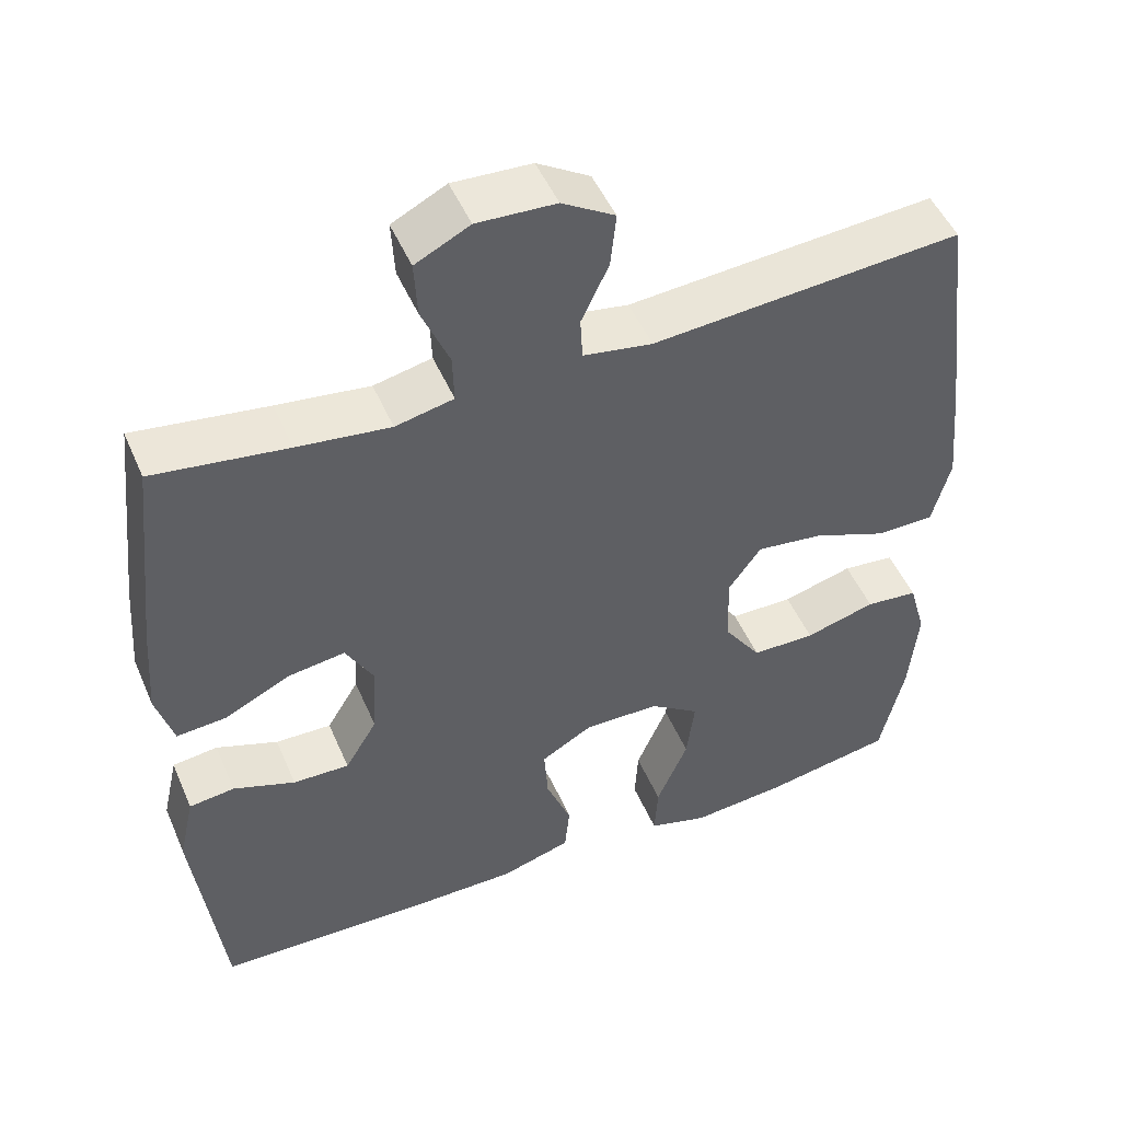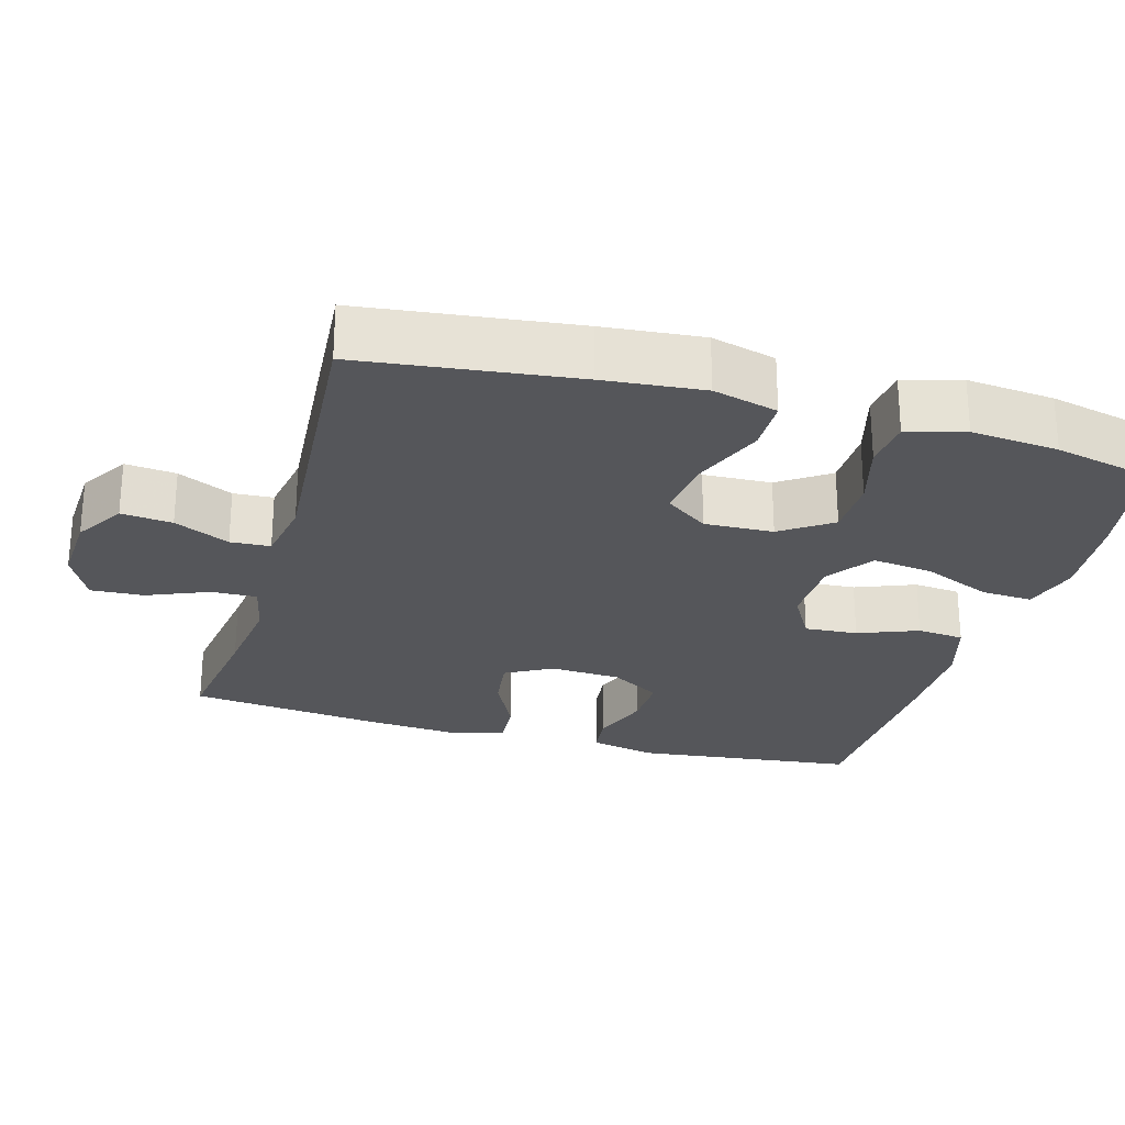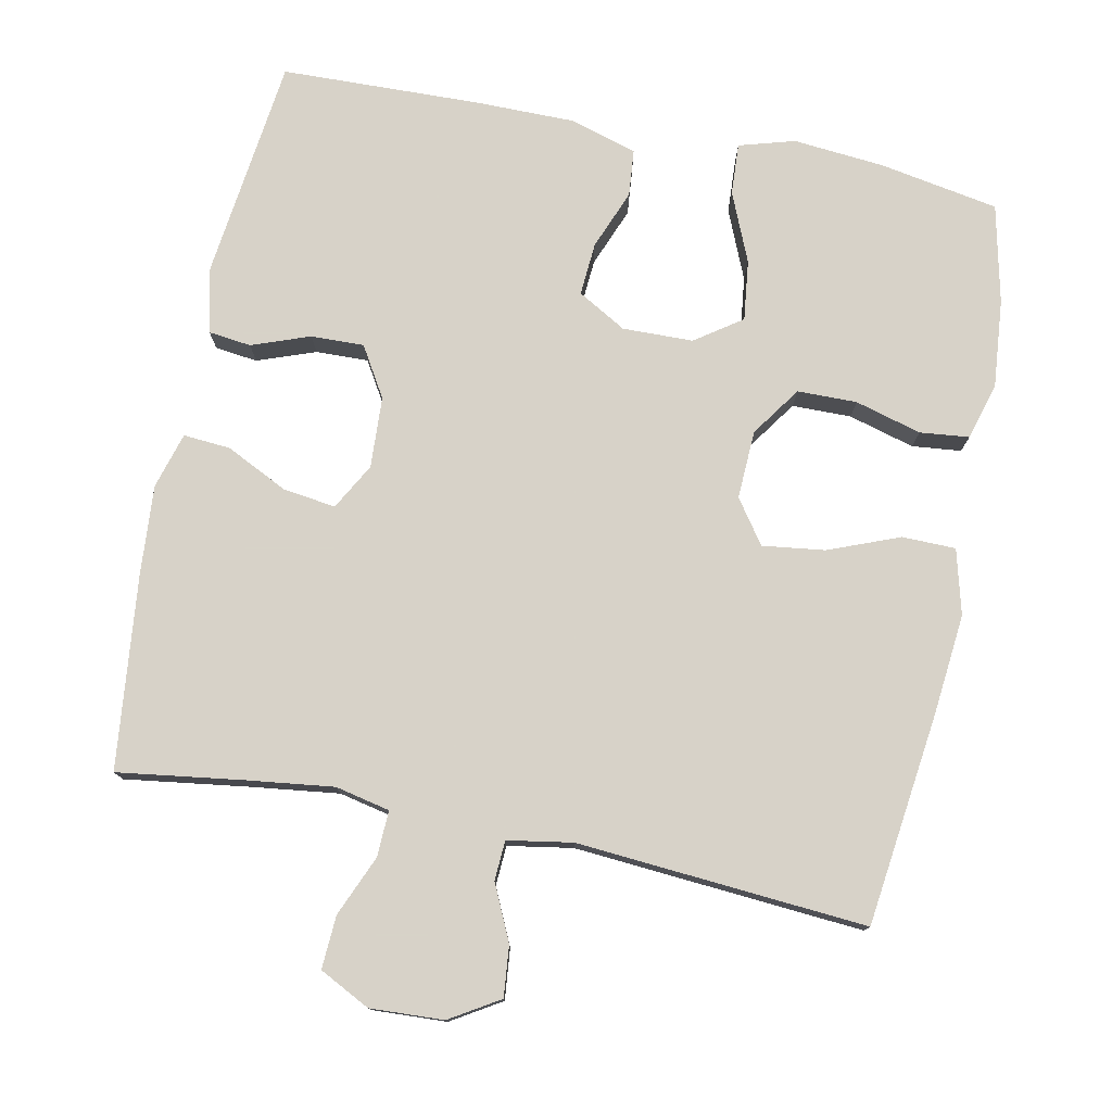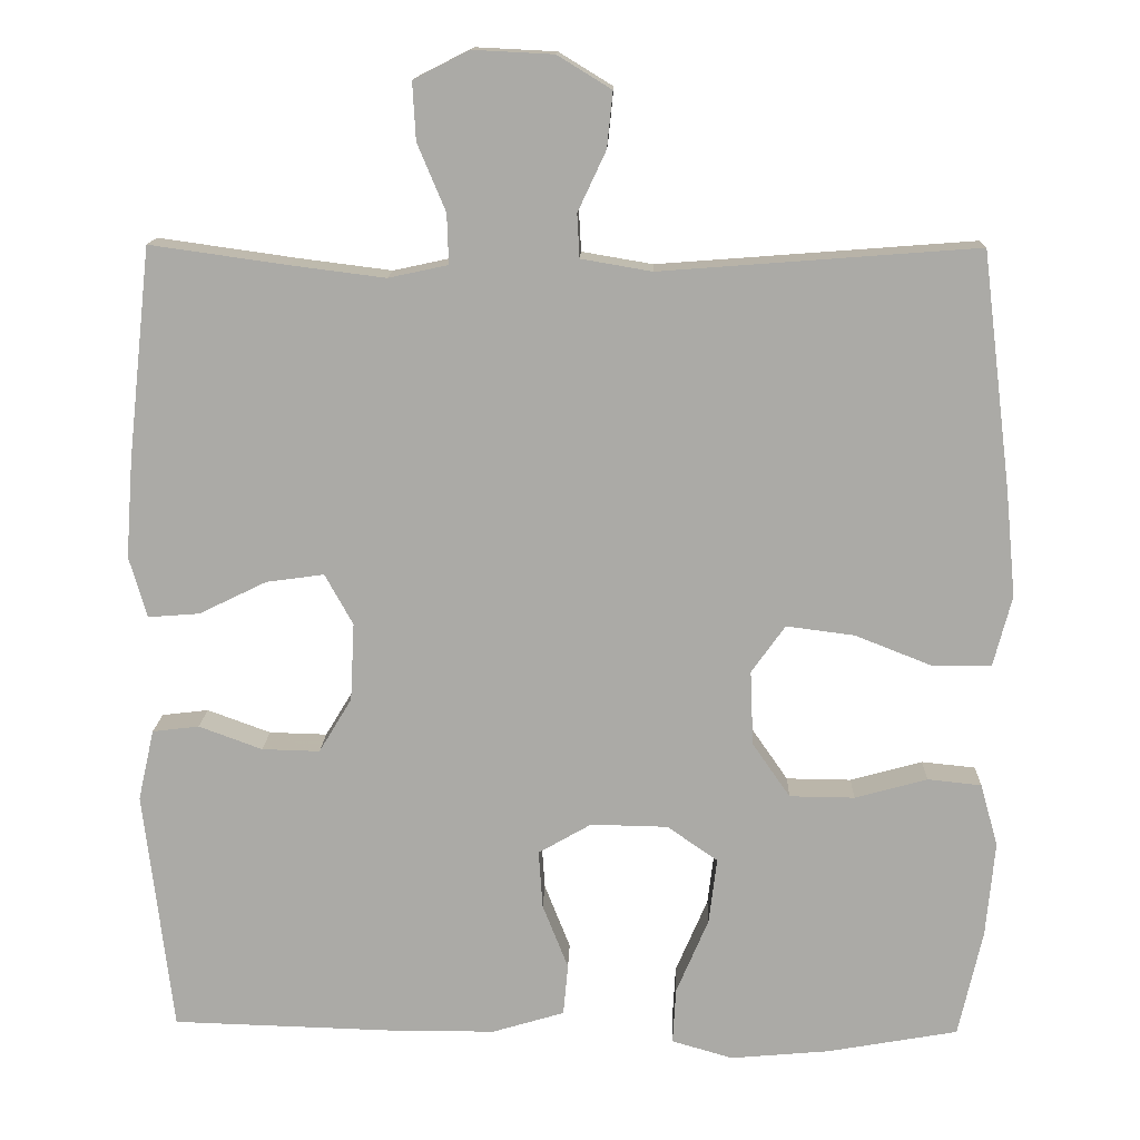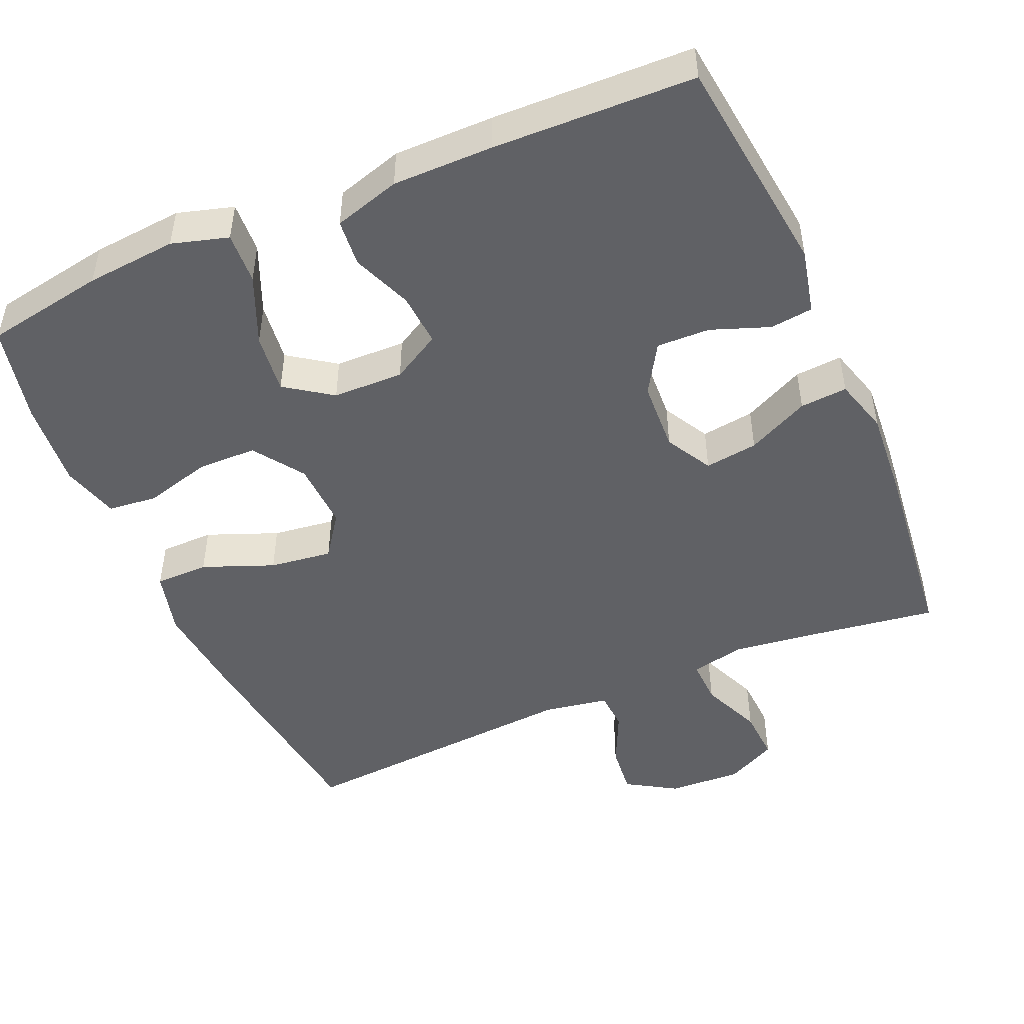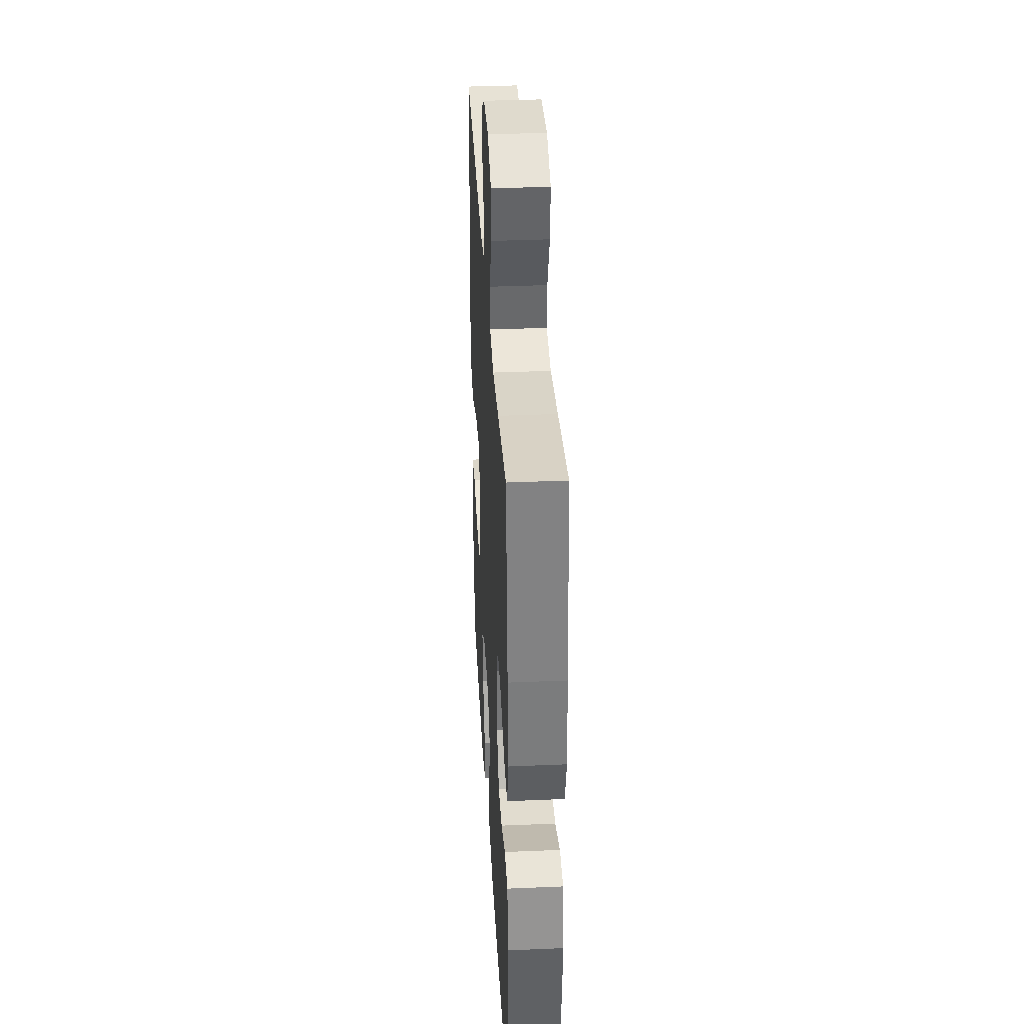
<metadata>
{"format":"obj","ext":"obj","renderer":"f3d","projection":"perspective","resolution":1024,"background":"white","views":[{"elev":49.4,"azim":-22.8,"up":"+Z"},{"elev":-25.9,"azim":74.0,"up":"+Y"},{"elev":77.3,"azim":11.5,"up":"+Y"},{"elev":13.9,"azim":1.8,"up":"+Z"},{"elev":-48.0,"azim":-156.6,"up":"+Y"},{"elev":35.8,"azim":-93.2,"up":"+Z"}]}
</metadata>
<code>
v 0.5 0.07 0.5
v 0.536 0.07 0.209
v 0.549 0.07 0.074
v 0.526 0.07 -0.014
v 0.453 0.07 -0.015
v 0.357 0.07 0.023
v 0.272 0.07 0.034
v 0.23 0.07 -0.025
v 0.234 0.07 -0.118
v 0.281 0.07 -0.186
v 0.362 0.07 -0.187
v 0.452 0.07 -0.162
v 0.519 0.07 -0.169
v 0.541 0.07 -0.247
v 0.53 0.07 -0.366
v 0.5 0.07 -0.5
v 0.337 0.07 -0.529
v 0.214 0.07 -0.54
v 0.138 0.07 -0.518
v 0.142 0.07 -0.448
v 0.182 0.07 -0.354
v 0.192 0.07 -0.272
v 0.129 0.07 -0.228
v 0.033 0.07 -0.226
v -0.033 0.07 -0.264
v -0.028 0.07 -0.336
v 0.004 0.07 -0.417
v -0.002 0.07 -0.481
v -0.092 0.07 -0.508
v -0.228 0.07 -0.508
v -0.5 0.07 -0.5
v -0.536 0.07 -0.198
v -0.516 0.07 -0.109
v -0.458 0.07 -0.102
v -0.379 0.07 -0.131
v -0.307 0.07 -0.133
v -0.266 0.07 -0.065
v -0.261 0.07 0.032
v -0.296 0.07 0.095
v -0.368 0.07 0.085
v -0.452 0.07 0.044
v -0.516 0.07 0.039
v -0.538 0.07 0.115
v -0.529 0.07 0.237
v -0.5 0.07 0.5
v -0.33 0.07 0.476
v -0.212 0.07 0.461
v -0.138 0.07 0.477
v -0.14 0.07 0.539
v -0.175 0.07 0.622
v -0.179 0.07 0.694
v -0.11 0.07 0.729
v -0.01 0.07 0.724
v 0.057 0.07 0.683
v 0.05 0.07 0.614
v 0.015 0.07 0.539
v 0.018 0.07 0.485
v 0.106 0.07 0.47
v 0.5 0 0.5
v 0.536 0 0.209
v 0.549 0 0.074
v 0.526 0 -0.014
v 0.453 0 -0.015
v 0.357 0 0.023
v 0.272 0 0.034
v 0.23 0 -0.025
v 0.234 0 -0.118
v 0.281 0 -0.186
v 0.362 0 -0.187
v 0.452 0 -0.162
v 0.519 0 -0.169
v 0.541 0 -0.247
v 0.53 0 -0.366
v 0.5 0 -0.5
v 0.337 0 -0.529
v 0.214 0 -0.54
v 0.138 0 -0.518
v 0.142 0 -0.448
v 0.182 0 -0.354
v 0.192 0 -0.272
v 0.129 0 -0.228
v 0.033 0 -0.226
v -0.033 0 -0.264
v -0.028 0 -0.336
v 0.004 0 -0.417
v -0.002 0 -0.481
v -0.092 0 -0.508
v -0.228 0 -0.508
v -0.5 0 -0.5
v -0.536 0 -0.198
v -0.516 0 -0.109
v -0.458 0 -0.102
v -0.379 0 -0.131
v -0.307 0 -0.133
v -0.266 0 -0.065
v -0.261 0 0.032
v -0.296 0 0.095
v -0.368 0 0.085
v -0.452 0 0.044
v -0.516 0 0.039
v -0.538 0 0.115
v -0.529 0 0.237
v -0.5 0 0.5
v -0.33 0 0.476
v -0.212 0 0.461
v -0.138 0 0.477
v -0.14 0 0.539
v -0.175 0 0.622
v -0.179 0 0.694
v -0.11 0 0.729
v -0.01 0 0.724
v 0.057 0 0.683
v 0.05 0 0.614
v 0.015 0 0.539
v 0.018 0 0.485
v 0.106 0 0.47
f 53 54 55 56
f 53 56 57
f 52 53 57
f 49 50 51 52
f 48 49 52 57
f 47 48 57 58
f 43 44 45 46
f 43 46 47
f 40 41 42 43
f 39 40 43 47
f 38 39 47 58
f 32 33 34 35
f 32 35 36
f 31 32 36
f 30 31 36 37
f 26 27 28 29
f 25 26 29 30
f 18 19 20 21
f 18 21 22
f 17 18 22
f 16 17 22
f 15 16 22
f 14 15 22 23
f 11 12 13 14
f 10 11 14 23
f 3 4 5 6
f 3 6 7
f 2 3 7
f 1 2 7
f 58 1 7 8
f 25 30 37 38
f 24 25 38 58
f 9 10 23 24
f 8 9 24 58
f 114 113 112 111
f 115 114 111
f 115 111 110
f 110 109 108 107
f 115 110 107 106
f 116 115 106 105
f 104 103 102 101
f 105 104 101
f 101 100 99 98
f 105 101 98 97
f 116 105 97 96
f 93 92 91 90
f 94 93 90
f 94 90 89
f 95 94 89 88
f 87 86 85 84
f 88 87 84 83
f 79 78 77 76
f 80 79 76
f 80 76 75
f 80 75 74
f 80 74 73
f 81 80 73 72
f 72 71 70 69
f 81 72 69 68
f 64 63 62 61
f 65 64 61
f 65 61 60
f 65 60 59
f 66 65 59 116
f 96 95 88 83
f 116 96 83 82
f 82 81 68 67
f 116 82 67 66
f 1 59 60 2
f 2 60 61 3
f 3 61 62 4
f 4 62 63 5
f 5 63 64 6
f 6 64 65 7
f 7 65 66 8
f 8 66 67 9
f 9 67 68 10
f 10 68 69 11
f 11 69 70 12
f 12 70 71 13
f 13 71 72 14
f 14 72 73 15
f 15 73 74 16
f 16 74 75 17
f 17 75 76 18
f 18 76 77 19
f 19 77 78 20
f 20 78 79 21
f 21 79 80 22
f 22 80 81 23
f 23 81 82 24
f 24 82 83 25
f 25 83 84 26
f 26 84 85 27
f 27 85 86 28
f 28 86 87 29
f 29 87 88 30
f 30 88 89 31
f 31 89 90 32
f 32 90 91 33
f 33 91 92 34
f 34 92 93 35
f 35 93 94 36
f 36 94 95 37
f 37 95 96 38
f 38 96 97 39
f 39 97 98 40
f 40 98 99 41
f 41 99 100 42
f 42 100 101 43
f 43 101 102 44
f 44 102 103 45
f 45 103 104 46
f 46 104 105 47
f 47 105 106 48
f 48 106 107 49
f 49 107 108 50
f 50 108 109 51
f 51 109 110 52
f 52 110 111 53
f 53 111 112 54
f 54 112 113 55
f 55 113 114 56
f 56 114 115 57
f 57 115 116 58
f 58 116 59 1

</code>
